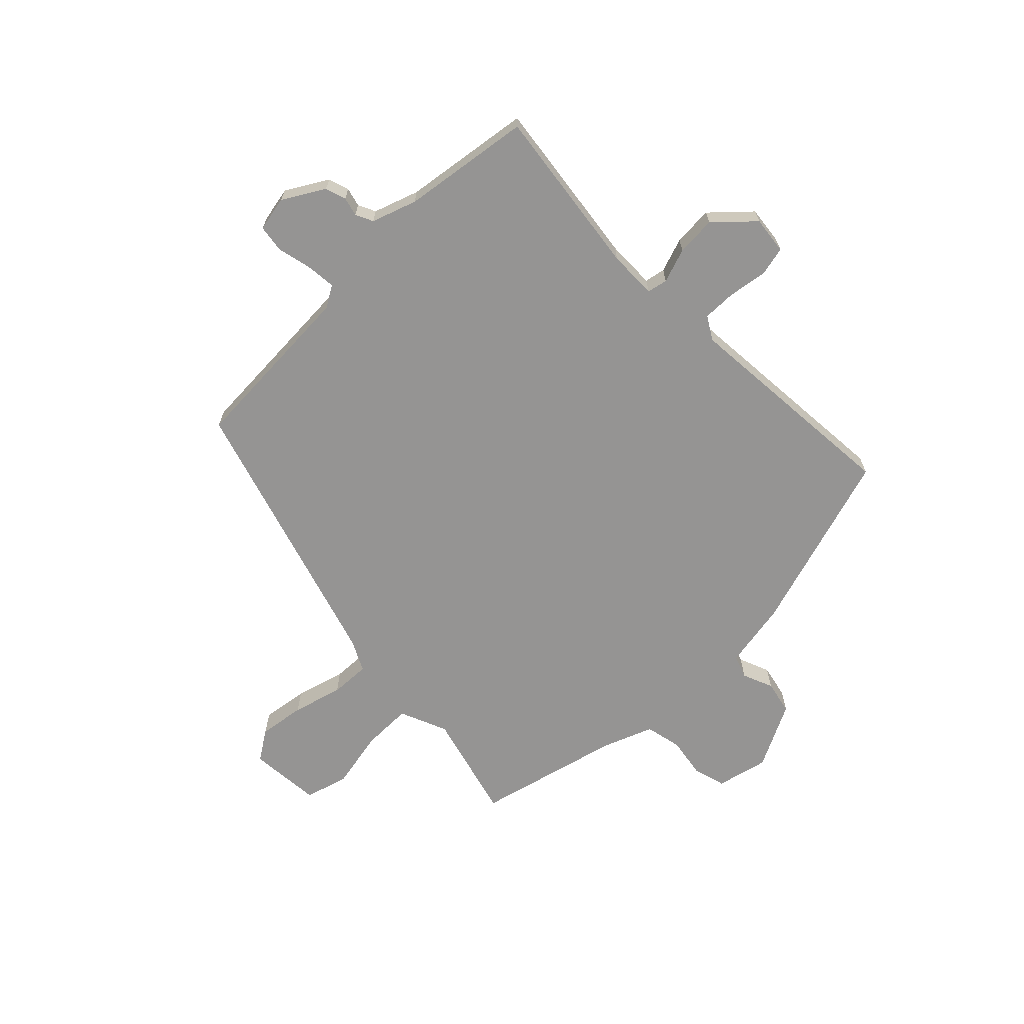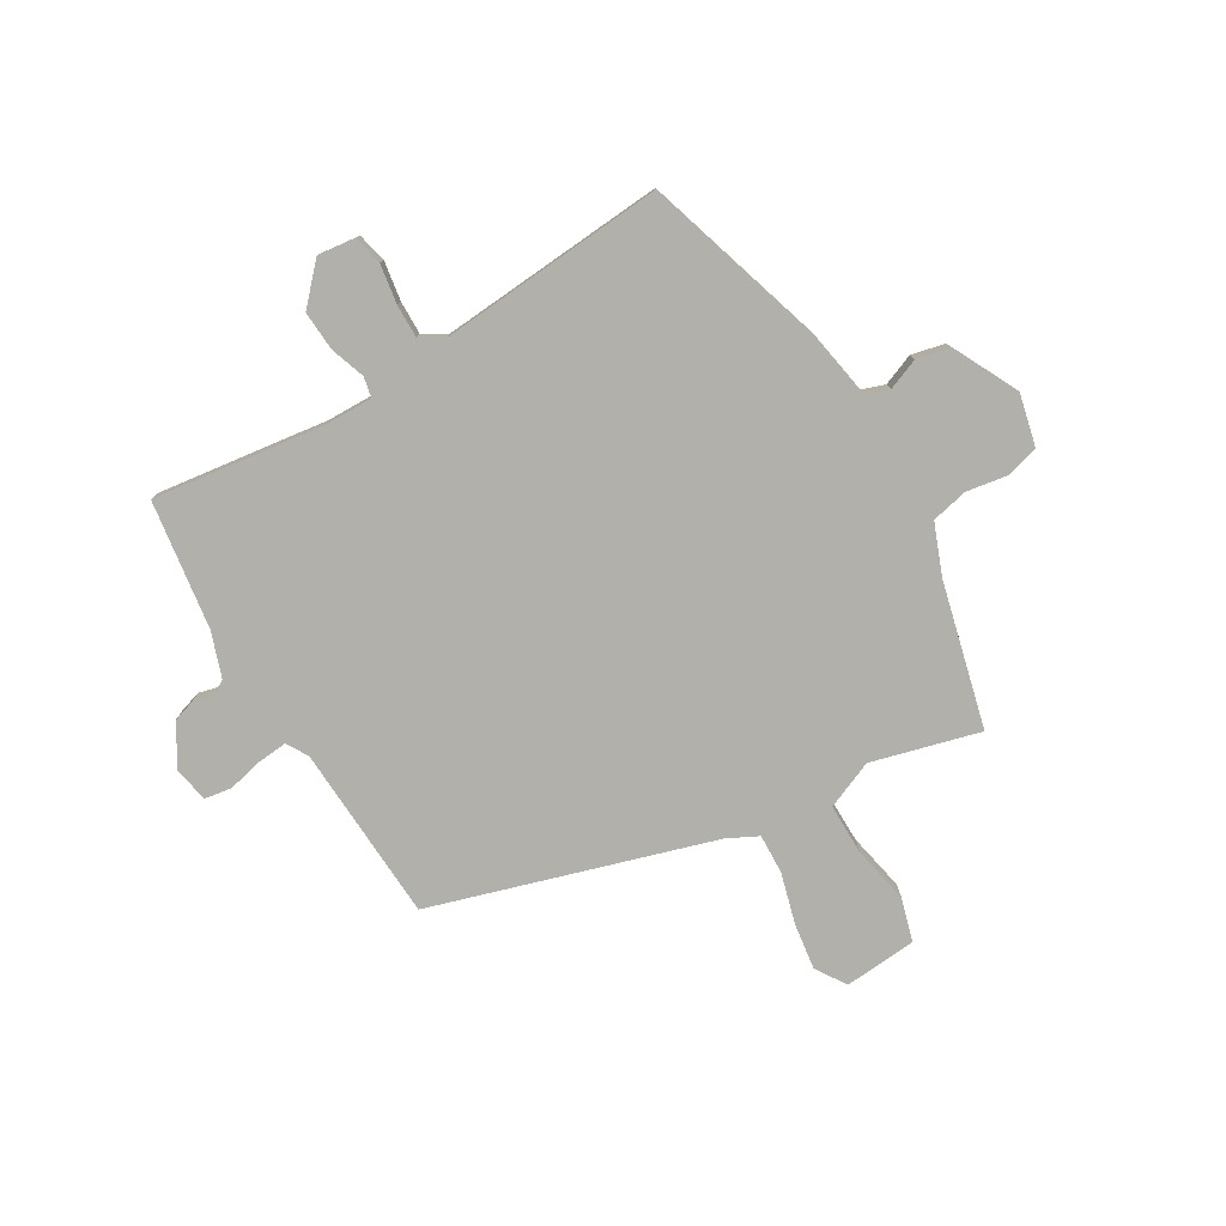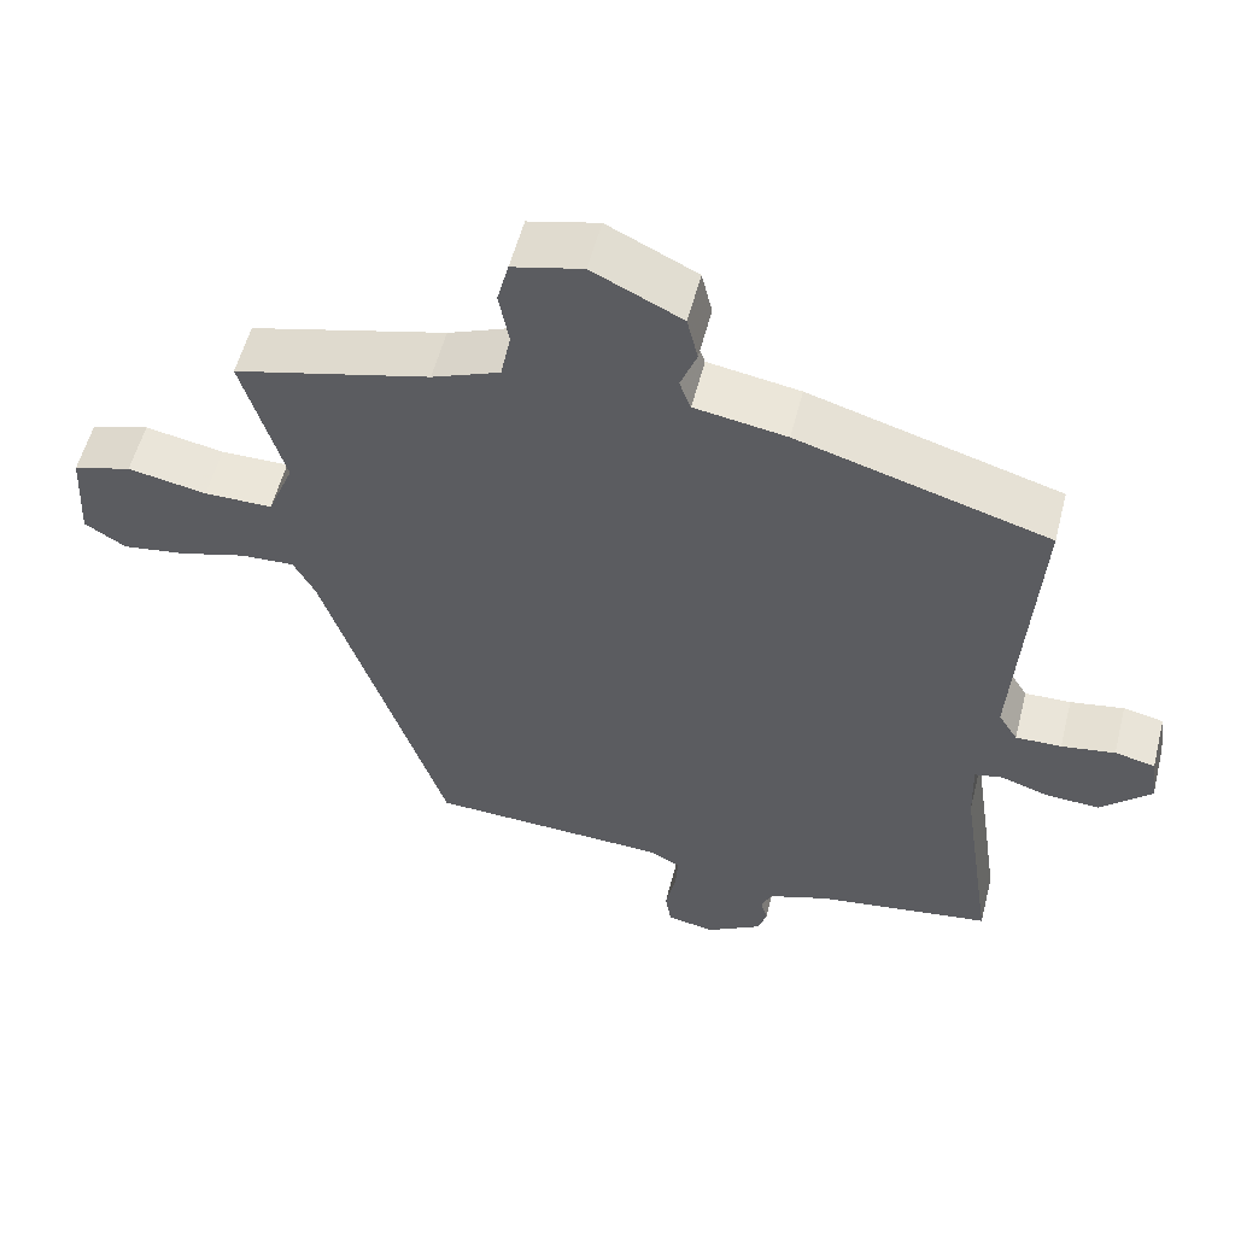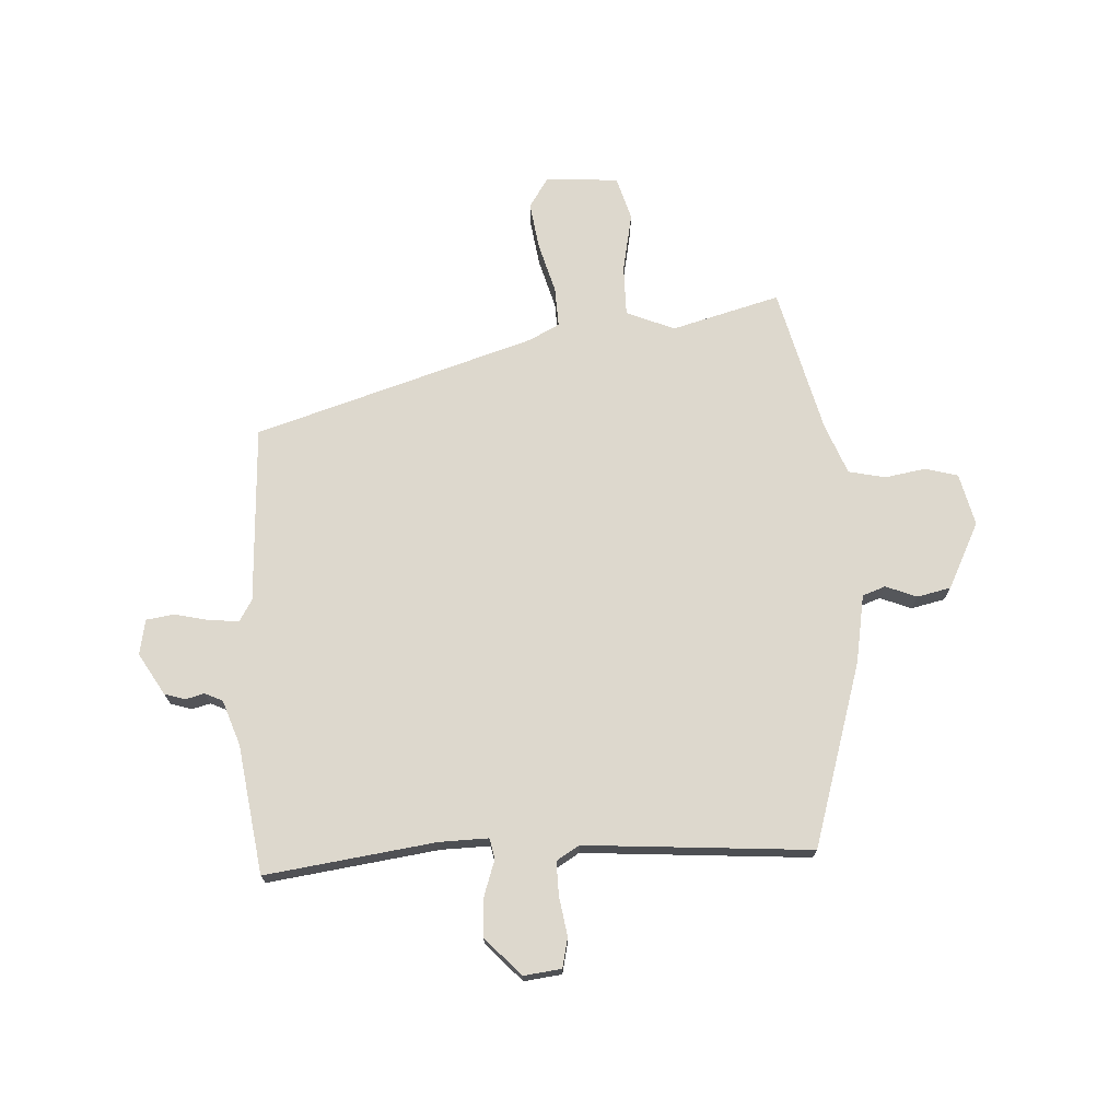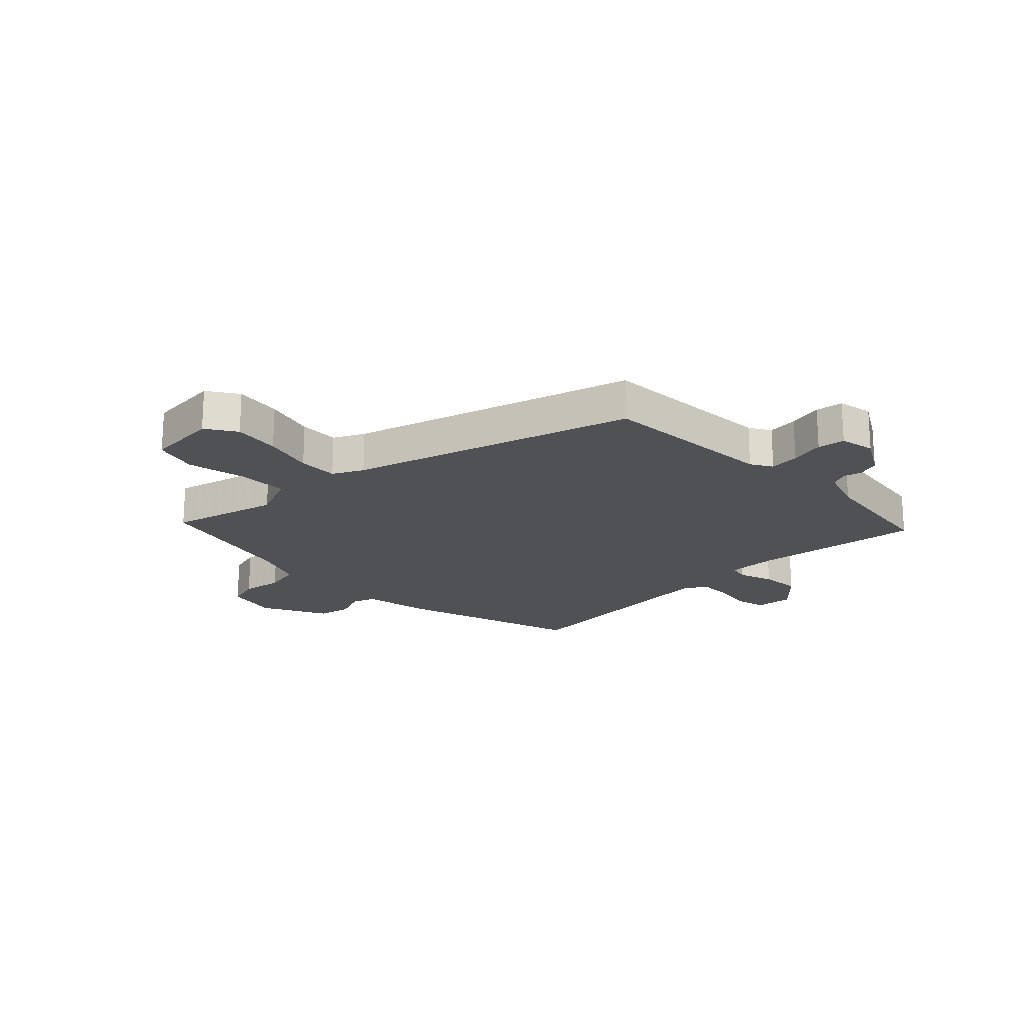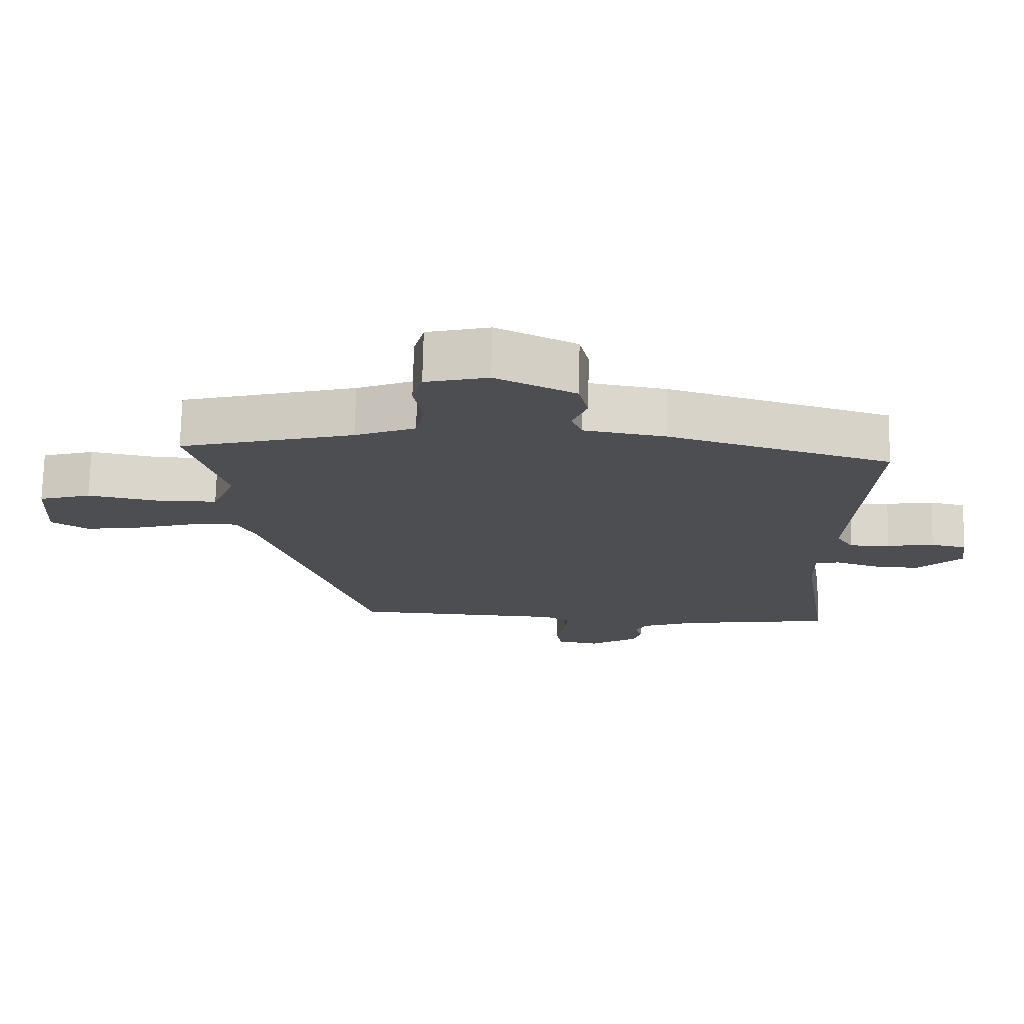
<metadata>
{"format":"obj","ext":"obj","renderer":"f3d","projection":"perspective","resolution":1024,"background":"white","views":[{"elev":-67.2,"azim":-134.5,"up":"+Y"},{"elev":-78.5,"azim":-58.4,"up":"+Y"},{"elev":56.0,"azim":-165.6,"up":"+Z"},{"elev":72.1,"azim":-92.3,"up":"+Y"},{"elev":-20.1,"azim":135.6,"up":"+Y"},{"elev":73.5,"azim":-178.7,"up":"+Z"}]}
</metadata>
<code>
v 0.526 0.07 0.45
v 0.472 0.07 0.261
v 0.506 0.07 0.176
v 0.595 0.07 0.175
v 0.698 0.07 0.194
v 0.774 0.07 0.171
v 0.782 0.07 0.043
v 0.728 0.07 0.009
v 0.646 0.07 0.022
v 0.558 0.07 0.048
v 0.488 0.07 0.052
v 0.46 0.07 -0.001
v 0.301 0.07 -0.491
v -0.011 0.07 -0.502
v -0.049 0.07 -0.524
v -0.045 0.07 -0.577
v -0.032 0.07 -0.638
v -0.04 0.07 -0.686
v -0.102 0.07 -0.697
v -0.174 0.07 -0.653
v -0.185 0.07 -0.616
v -0.176 0.07 -0.583
v -0.19 0.07 -0.552
v -0.269 0.07 -0.523
v -0.495 0.07 -0.487
v -0.45 0.07 -0.188
v -0.447 0.07 -0.102
v -0.483 0.07 -0.094
v -0.544 0.07 -0.114
v -0.614 0.07 -0.117
v -0.679 0.07 -0.054
v -0.67 0.07 0.012
v -0.618 0.07 0.023
v -0.549 0.07 0.011
v -0.49 0.07 0.009
v -0.465 0.07 0.049
v -0.489 0.07 0.448
v -0.165 0.07 0.542
v -0.046 0.07 0.561
v -0.031 0.07 0.601
v -0.052 0.07 0.656
v -0.038 0.07 0.715
v 0.078 0.07 0.771
v 0.169 0.07 0.748
v 0.184 0.07 0.69
v 0.171 0.07 0.619
v 0.184 0.07 0.554
v 0.272 0.07 0.518
v 0.526 0 0.45
v 0.472 0 0.261
v 0.506 0 0.176
v 0.595 0 0.175
v 0.698 0 0.194
v 0.774 0 0.171
v 0.782 0 0.043
v 0.728 0 0.009
v 0.646 0 0.022
v 0.558 0 0.048
v 0.488 0 0.052
v 0.46 0 -0.001
v 0.301 0 -0.491
v -0.011 0 -0.502
v -0.049 0 -0.524
v -0.045 0 -0.577
v -0.032 0 -0.638
v -0.04 0 -0.686
v -0.102 0 -0.697
v -0.174 0 -0.653
v -0.185 0 -0.616
v -0.176 0 -0.583
v -0.19 0 -0.552
v -0.269 0 -0.523
v -0.495 0 -0.487
v -0.45 0 -0.188
v -0.447 0 -0.102
v -0.483 0 -0.094
v -0.544 0 -0.114
v -0.614 0 -0.117
v -0.679 0 -0.054
v -0.67 0 0.012
v -0.618 0 0.023
v -0.549 0 0.011
v -0.49 0 0.009
v -0.465 0 0.049
v -0.489 0 0.448
v -0.165 0 0.542
v -0.046 0 0.561
v -0.031 0 0.601
v -0.052 0 0.656
v -0.038 0 0.715
v 0.078 0 0.771
v 0.169 0 0.748
v 0.184 0 0.69
v 0.171 0 0.619
v 0.184 0 0.554
v 0.272 0 0.518
f 43 44 45 46
f 43 46 47
f 40 41 42 43
f 39 40 43 47
f 36 37 38 39
f 35 36 39 47
f 31 32 33 34
f 31 34 35
f 28 29 30 31
f 28 31 35
f 27 28 35 47
f 24 25 26
f 23 24 26 27
f 19 20 21 22
f 19 22 23
f 16 17 18 19
f 15 16 19 23
f 14 15 23 27
f 12 13 14 27
f 7 8 9 10
f 7 10 11
f 4 5 6 7
f 3 4 7 11
f 2 3 11 12
f 48 1 2
f 27 47 48
f 2 12 27 48
f 94 93 92 91
f 95 94 91
f 91 90 89 88
f 95 91 88 87
f 87 86 85 84
f 95 87 84 83
f 82 81 80 79
f 83 82 79
f 79 78 77 76
f 83 79 76
f 95 83 76 75
f 74 73 72
f 75 74 72 71
f 70 69 68 67
f 71 70 67
f 67 66 65 64
f 71 67 64 63
f 75 71 63 62
f 75 62 61 60
f 58 57 56 55
f 59 58 55
f 55 54 53 52
f 59 55 52 51
f 60 59 51 50
f 50 49 96
f 96 95 75
f 96 75 60 50
f 1 49 50 2
f 2 50 51 3
f 3 51 52 4
f 4 52 53 5
f 5 53 54 6
f 6 54 55 7
f 7 55 56 8
f 8 56 57 9
f 9 57 58 10
f 10 58 59 11
f 11 59 60 12
f 12 60 61 13
f 13 61 62 14
f 14 62 63 15
f 15 63 64 16
f 16 64 65 17
f 17 65 66 18
f 18 66 67 19
f 19 67 68 20
f 20 68 69 21
f 21 69 70 22
f 22 70 71 23
f 23 71 72 24
f 24 72 73 25
f 25 73 74 26
f 26 74 75 27
f 27 75 76 28
f 28 76 77 29
f 29 77 78 30
f 30 78 79 31
f 31 79 80 32
f 32 80 81 33
f 33 81 82 34
f 34 82 83 35
f 35 83 84 36
f 36 84 85 37
f 37 85 86 38
f 38 86 87 39
f 39 87 88 40
f 40 88 89 41
f 41 89 90 42
f 42 90 91 43
f 43 91 92 44
f 44 92 93 45
f 45 93 94 46
f 46 94 95 47
f 47 95 96 48
f 48 96 49 1

</code>
